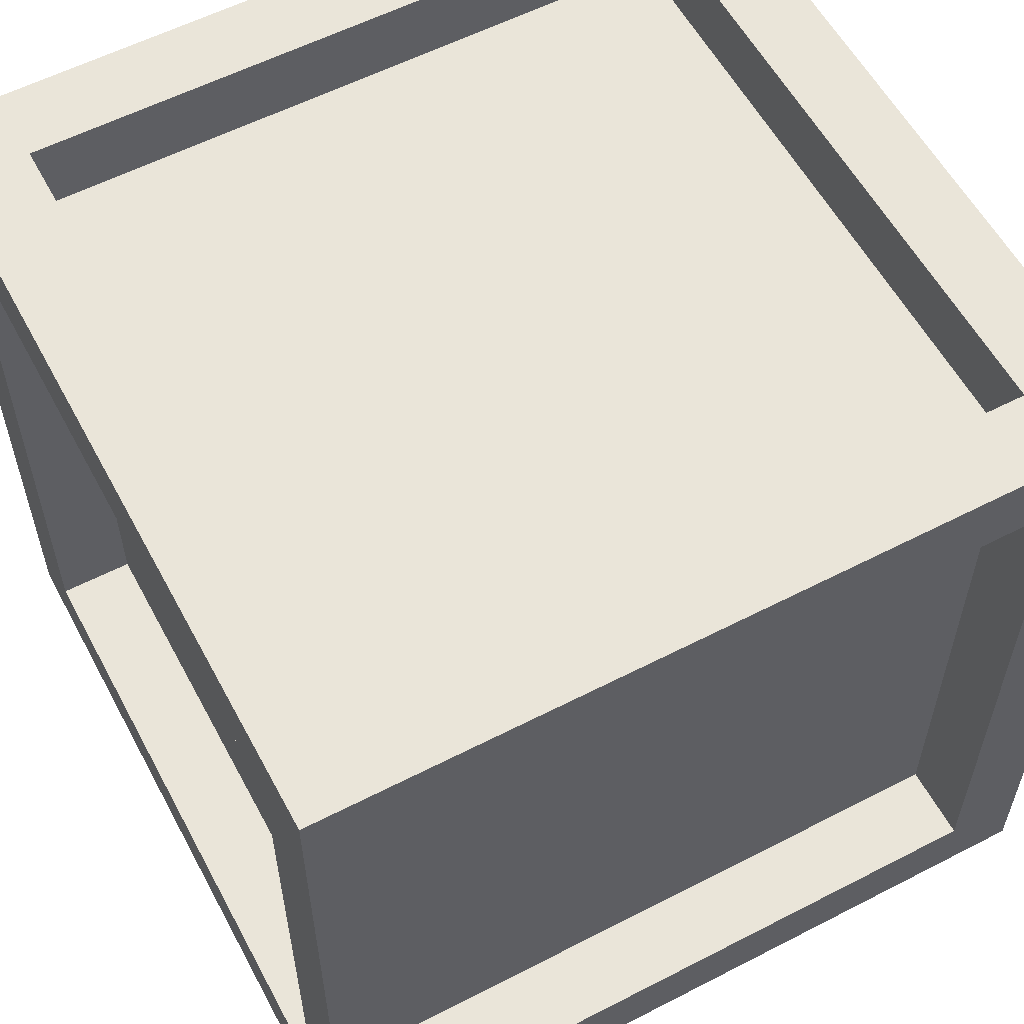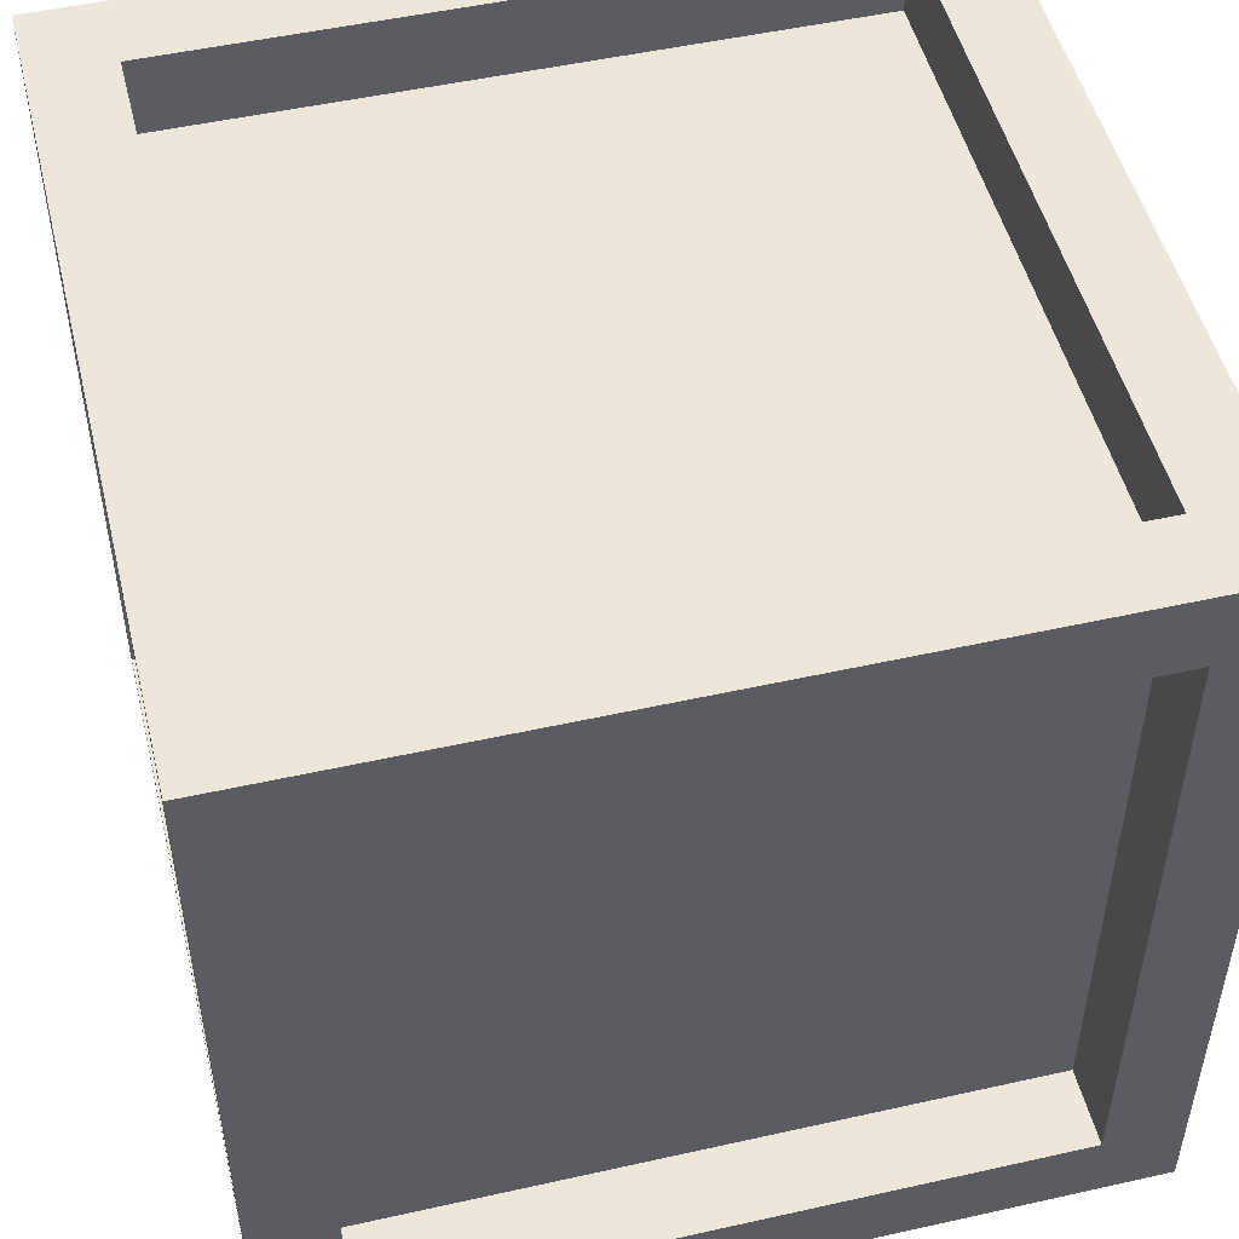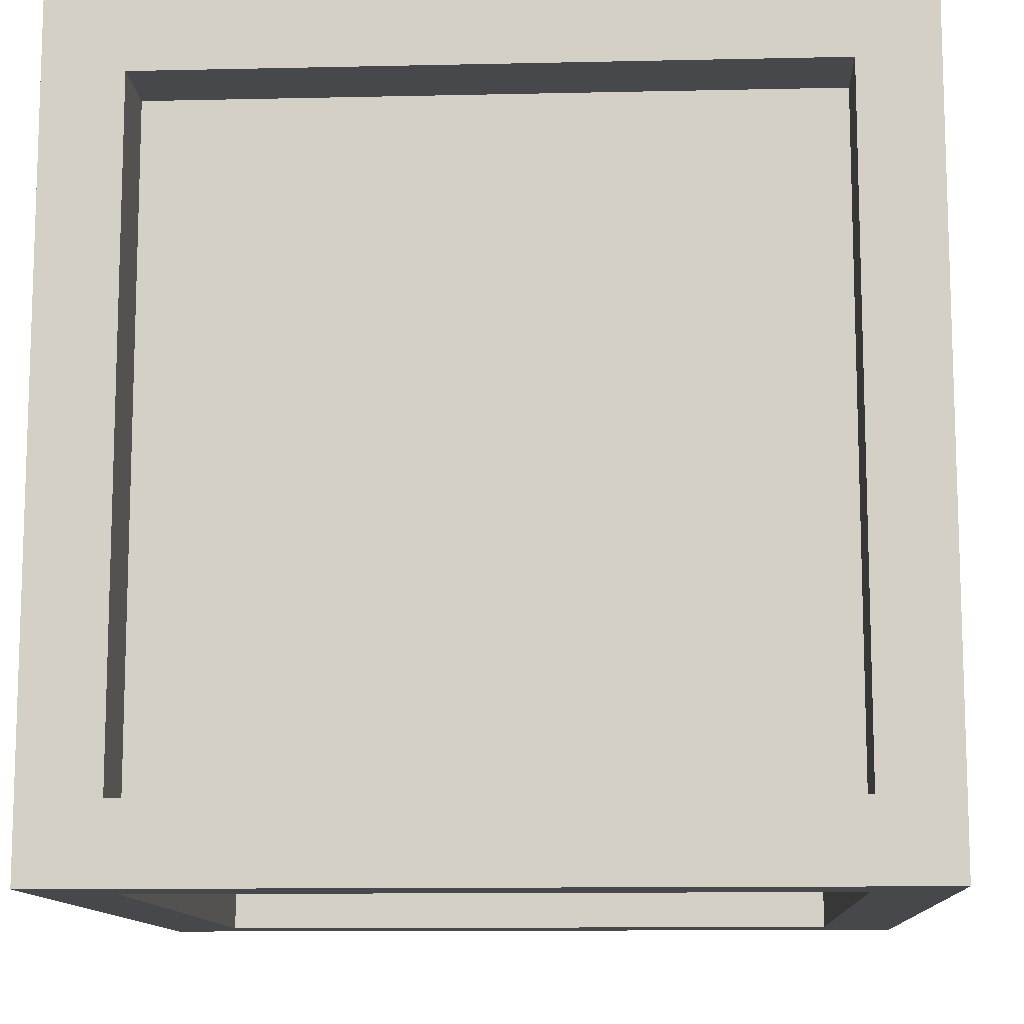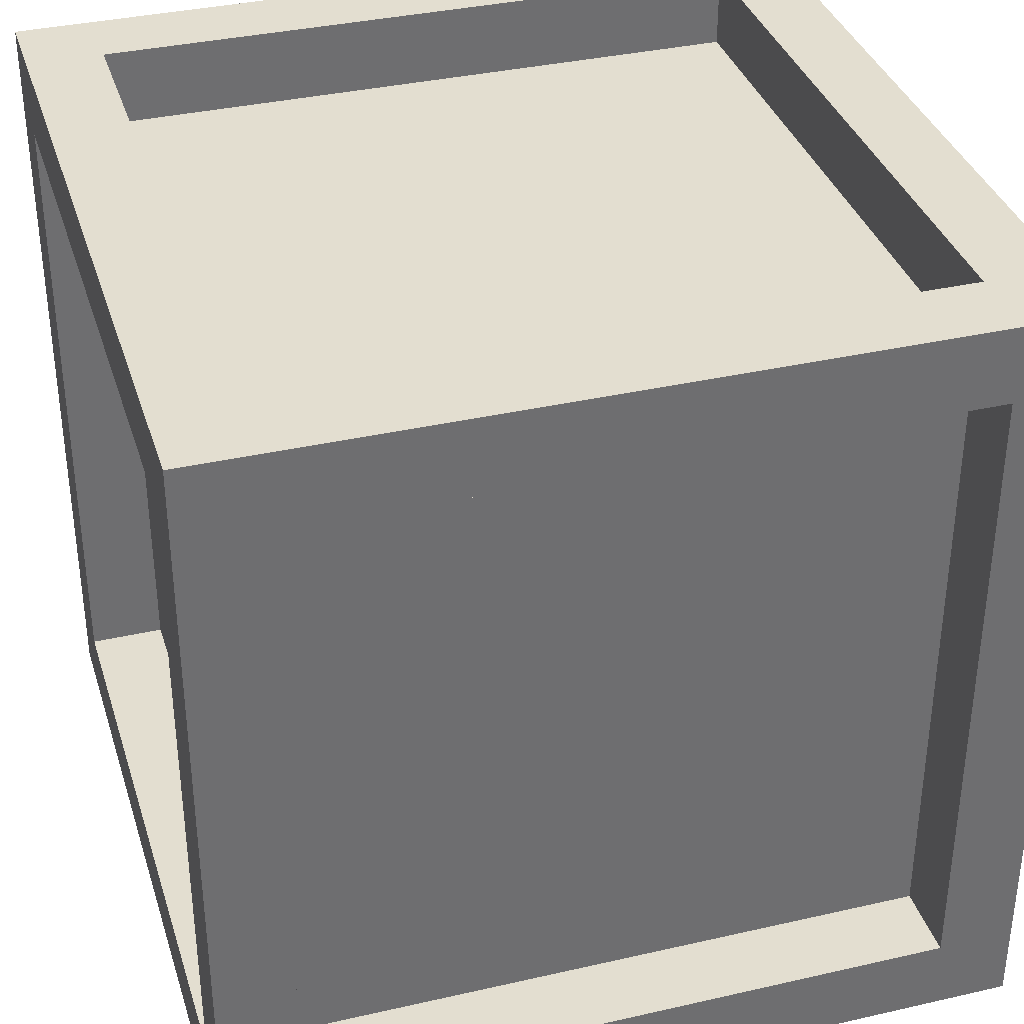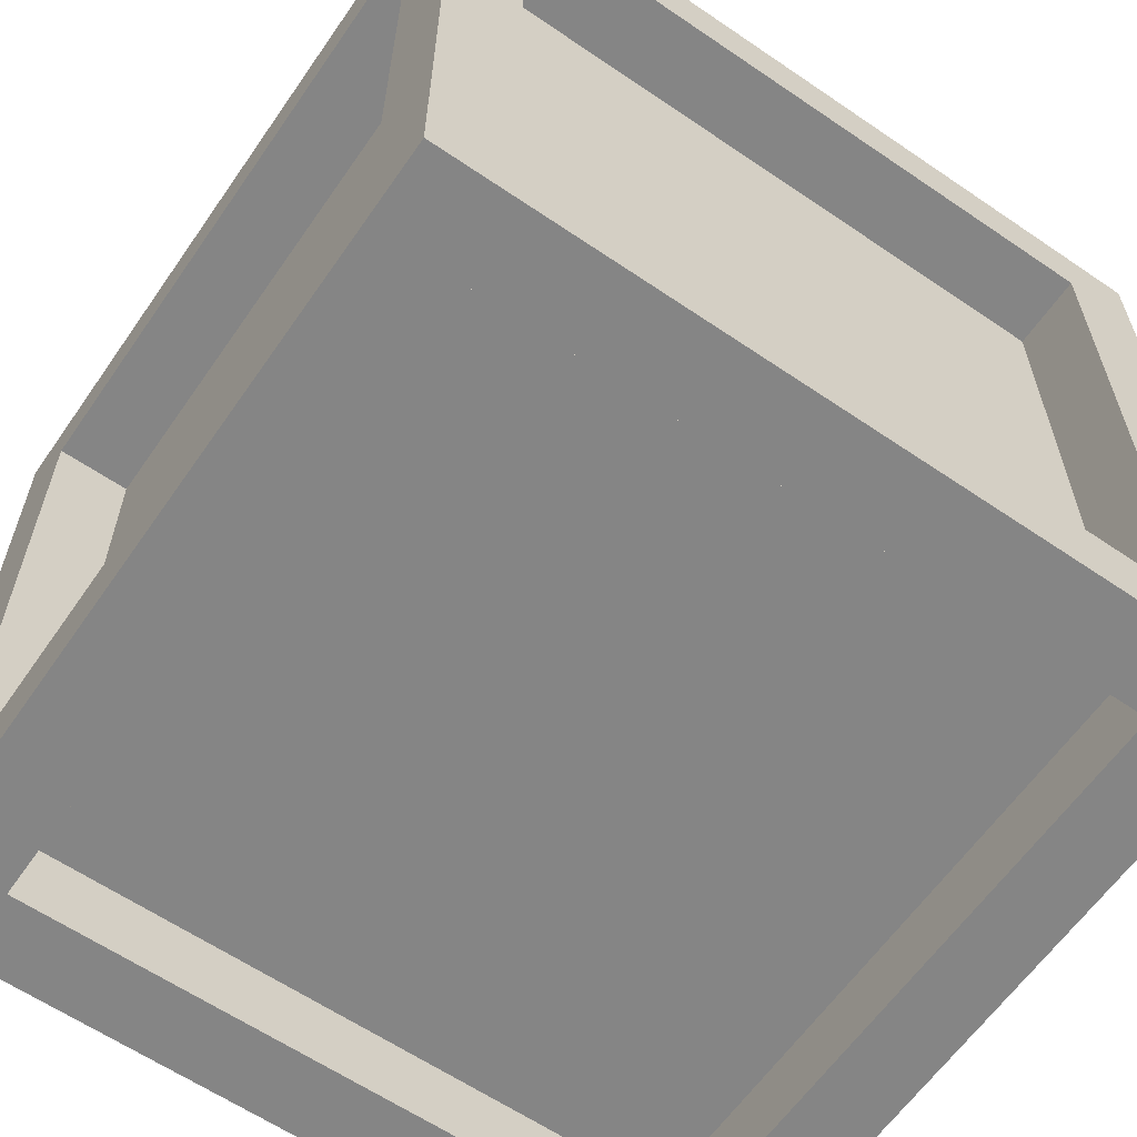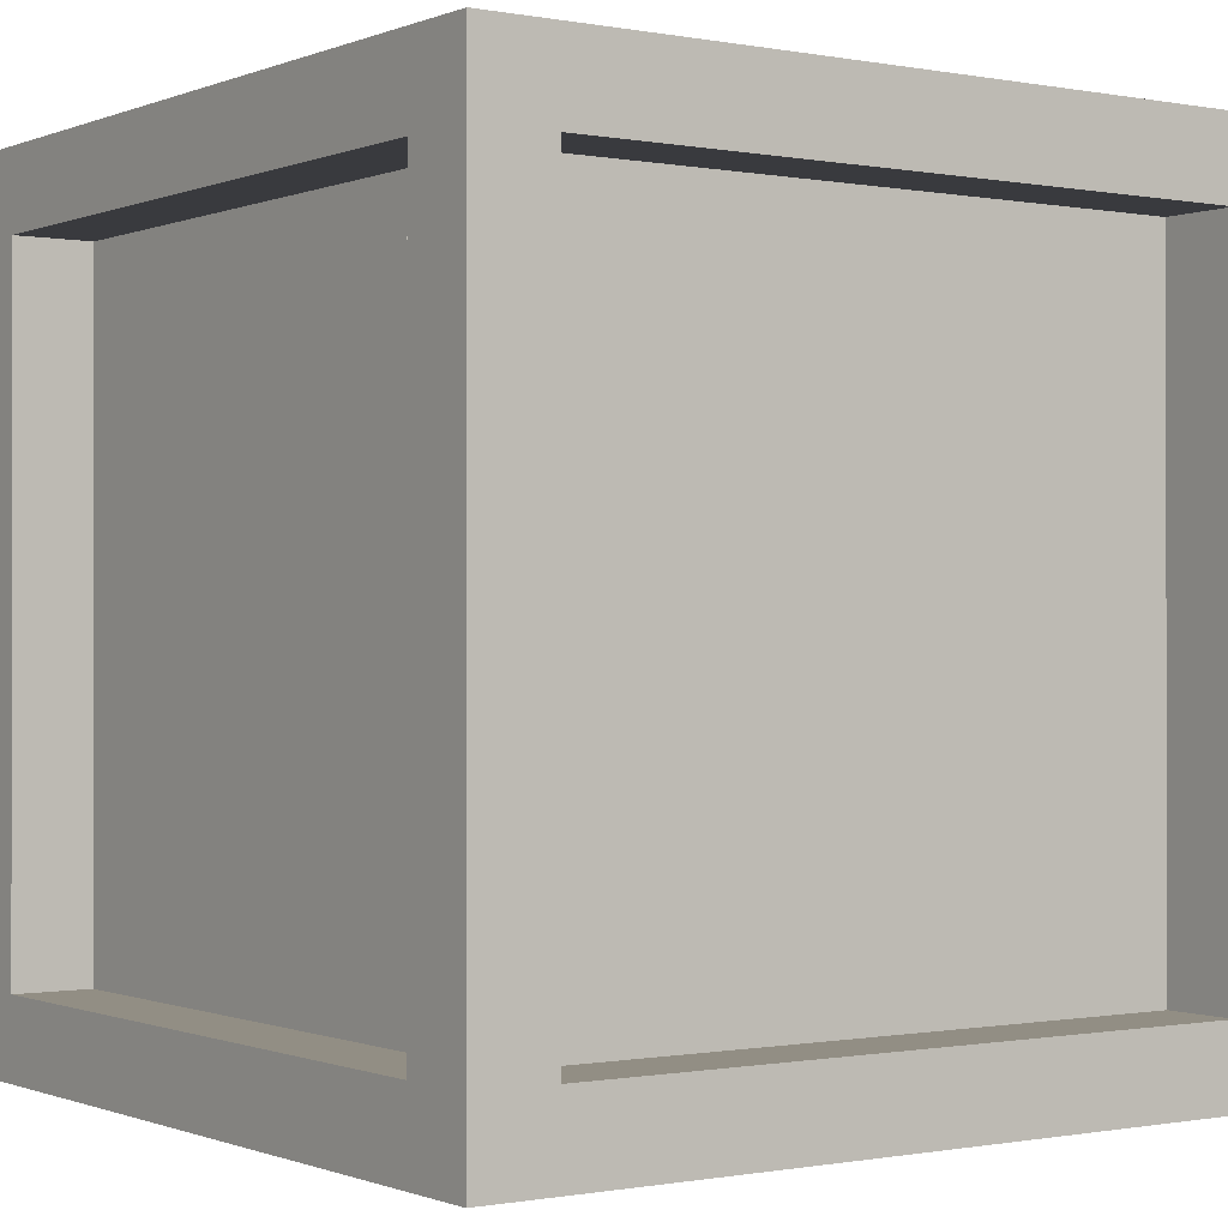
<metadata>
{"format":"obj","ext":"obj","renderer":"f3d","projection":"perspective","resolution":1024,"background":"white","views":[{"elev":57.9,"azim":61.9,"up":"+Z"},{"elev":50.3,"azim":-13.8,"up":"+Z"},{"elev":-11.5,"azim":3.1,"up":"+Z"},{"elev":35.9,"azim":163.3,"up":"+Z"},{"elev":-61.8,"azim":-34.7,"up":"+Y"},{"elev":-0.5,"azim":145.0,"up":"+Z"}]}
</metadata>
<code>
o Cube
v 1.759 -1.759 -1.759
v 1.759 -1.759 1.759
v -1.759 -1.759 1.759
v -1.759 -1.759 -1.759
v 1.759 1.759 -1.759
v 1.759 1.759 1.759
v -1.759 1.759 1.759
v -1.759 1.759 -1.759
v 1.759 -1.759 -1.423
v 1.759 -1.759 1.423
v 1.423 -1.759 -1.759
v -1.423 -1.759 -1.759
v 1.759 -1.423 -1.759
v 1.759 1.423 -1.759
v 1.423 -1.759 1.759
v -1.423 -1.759 1.759
v 1.759 -1.423 1.759
v 1.759 1.423 1.759
v -1.759 -1.759 1.423
v -1.759 -1.759 -1.423
v -1.759 -1.423 1.759
v -1.759 1.423 1.759
v -1.759 -1.423 -1.759
v -1.759 1.423 -1.759
v 1.759 1.759 -1.423
v 1.759 1.759 1.423
v 1.423 1.759 -1.759
v -1.423 1.759 -1.759
v 1.423 1.759 1.759
v -1.423 1.759 1.759
v -1.759 1.759 1.423
v -1.759 1.759 -1.423
v 1.423 1.423 -1.759
v -1.423 1.423 -1.759
v 1.423 -1.423 -1.759
v -1.423 -1.423 -1.759
v -1.759 -1.423 1.423
v -1.759 -1.423 -1.423
v -1.759 1.423 1.423
v -1.759 1.423 -1.423
v 1.423 -1.423 1.759
v -1.423 -1.423 1.759
v 1.423 1.423 1.759
v -1.423 1.423 1.759
v 1.759 -1.423 -1.423
v 1.759 -1.423 1.423
v 1.759 1.423 -1.423
v 1.759 1.423 1.423
v 1.423 1.759 -1.423
v 1.423 1.759 1.423
v -1.423 1.759 -1.423
v -1.423 1.759 1.423
v 1.423 -1.759 -1.423
v -1.423 -1.759 -1.423
v 1.423 -1.759 1.423
v -1.423 -1.759 1.423
v 1.423 -1.423 -1.423
v 1.423 -1.423 1.423
v 1.423 1.423 -1.423
v 1.423 1.423 1.423
v -1.423 -1.423 1.423
v -1.423 -1.423 -1.423
v -1.423 1.423 1.423
v -1.423 1.423 -1.423
f 16 19 56
f 52 7 30
f 26 18 48
f 30 22 44
f 40 8 24
f 36 4 23
f 28 24 8
f 36 24 34
f 14 27 5
f 33 28 27
f 13 33 14
f 1 35 13
f 11 36 35
f 20 23 4
f 40 23 38
f 21 19 3
f 37 20 19
f 22 37 21
f 7 39 22
f 31 40 39
f 42 3 16
f 44 21 42
f 17 15 2
f 41 16 15
f 18 41 17
f 6 43 18
f 29 44 43
f 46 2 10
f 48 17 46
f 13 9 1
f 45 10 9
f 14 45 13
f 5 47 14
f 25 48 47
f 50 6 26
f 52 29 50
f 27 25 5
f 25 50 26
f 28 49 27
f 8 51 28
f 32 52 51
f 54 4 12
f 56 20 54
f 1 53 11
f 53 12 11
f 10 53 9
f 10 15 55
f 15 56 55
f 46 60 48
f 47 57 45
f 38 64 40
f 39 61 37
f 61 44 42
f 43 58 41
f 57 33 35
f 34 62 36
f 40 63 39
f 34 59 64
f 48 59 47
f 44 60 43
f 58 42 41
f 61 38 37
f 36 57 35
f 57 46 45
f 55 57 53
f 56 58 55
f 54 61 56
f 54 57 62
f 51 59 49
f 63 51 52
f 50 63 52
f 59 50 49
f 59 62 64
f 62 63 64
f 61 60 63
f 58 59 60
f 59 63 60
f 57 61 62
f 16 3 19
f 52 31 7
f 26 6 18
f 30 7 22
f 40 32 8
f 36 12 4
f 28 34 24
f 36 23 24
f 14 33 27
f 33 34 28
f 13 35 33
f 1 11 35
f 11 12 36
f 20 38 23
f 40 24 23
f 21 37 19
f 37 38 20
f 22 39 37
f 7 31 39
f 31 32 40
f 42 21 3
f 44 22 21
f 17 41 15
f 41 42 16
f 18 43 41
f 6 29 43
f 29 30 44
f 46 17 2
f 48 18 17
f 13 45 9
f 45 46 10
f 14 47 45
f 5 25 47
f 25 26 48
f 50 29 6
f 52 30 29
f 27 49 25
f 25 49 50
f 28 51 49
f 8 32 51
f 32 31 52
f 54 20 4
f 56 19 20
f 1 9 53
f 53 54 12
f 10 55 53
f 10 2 15
f 15 16 56
f 46 58 60
f 47 59 57
f 38 62 64
f 39 63 61
f 61 63 44
f 43 60 58
f 57 59 33
f 34 64 62
f 40 64 63
f 34 33 59
f 48 60 59
f 44 63 60
f 58 61 42
f 61 62 38
f 36 62 57
f 57 58 46
f 55 58 57
f 56 61 58
f 54 62 61
f 54 53 57
f 51 64 59
f 63 64 51
f 50 60 63
f 59 60 50
f 59 57 62
f 62 61 63
f 61 58 60
f 58 57 59
f 59 64 63
f 57 58 61

</code>
